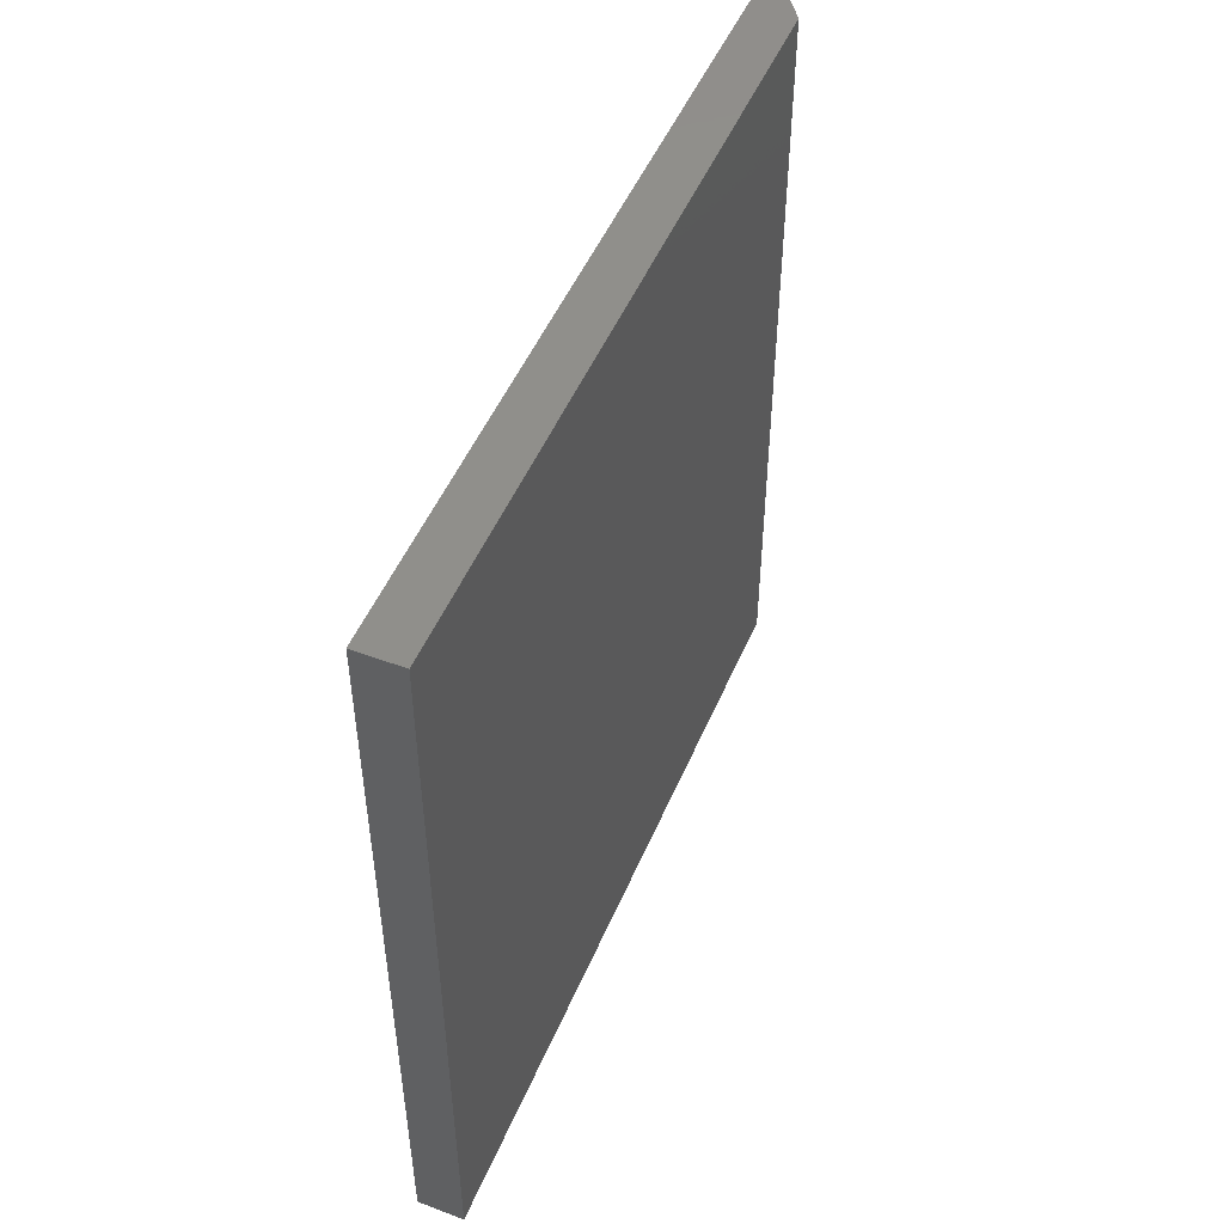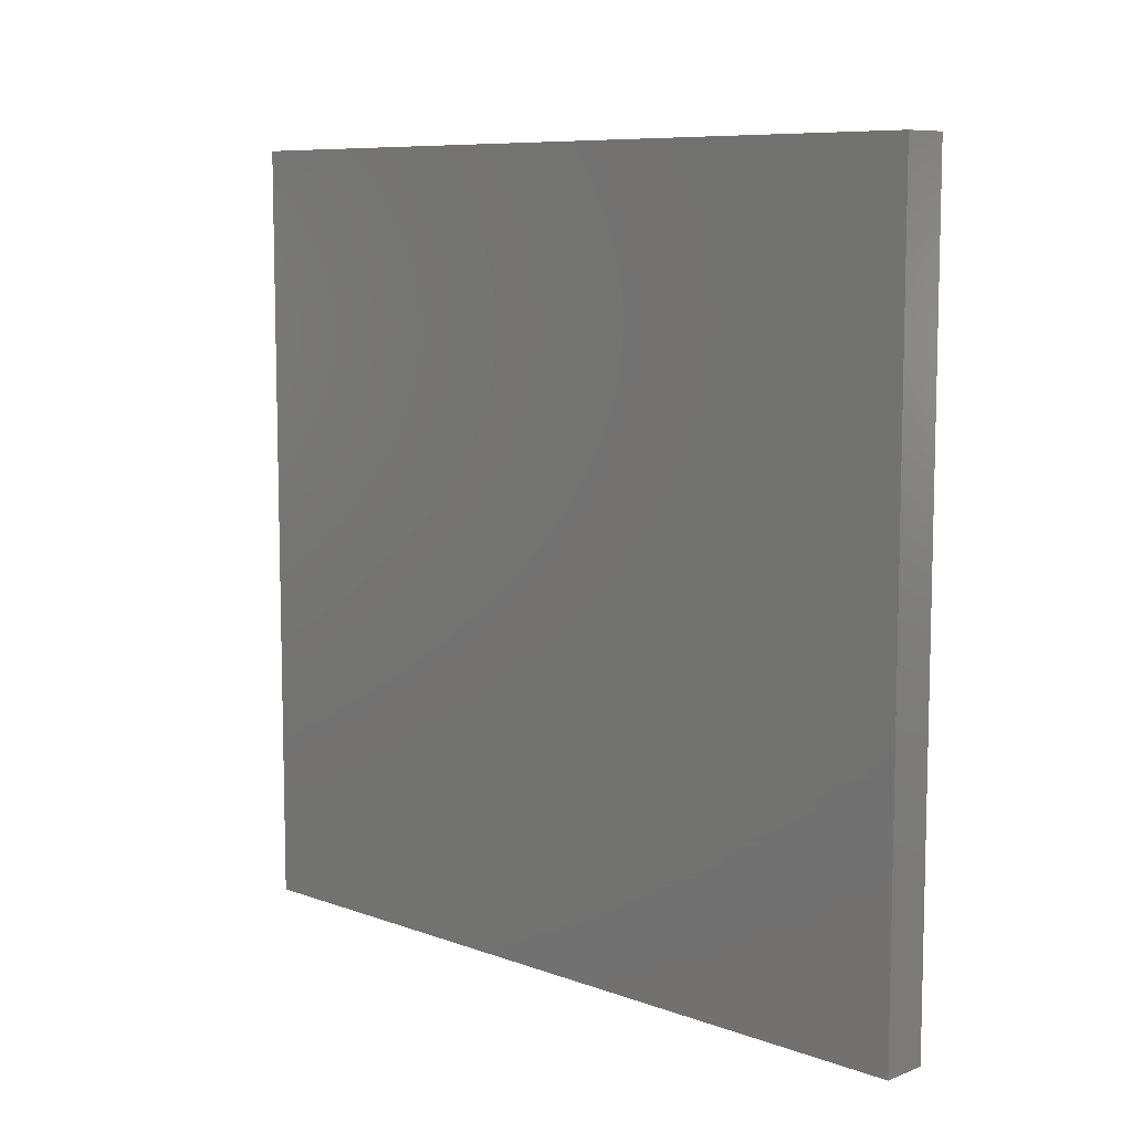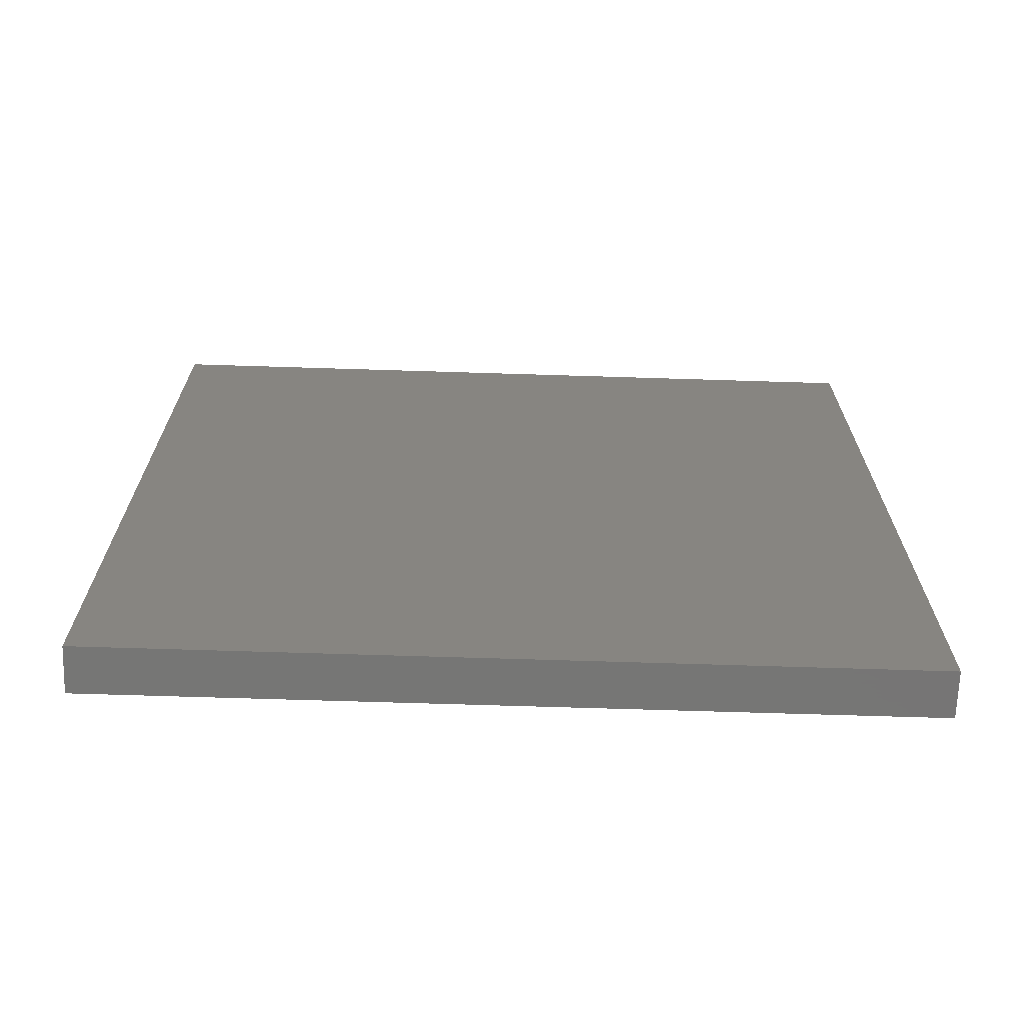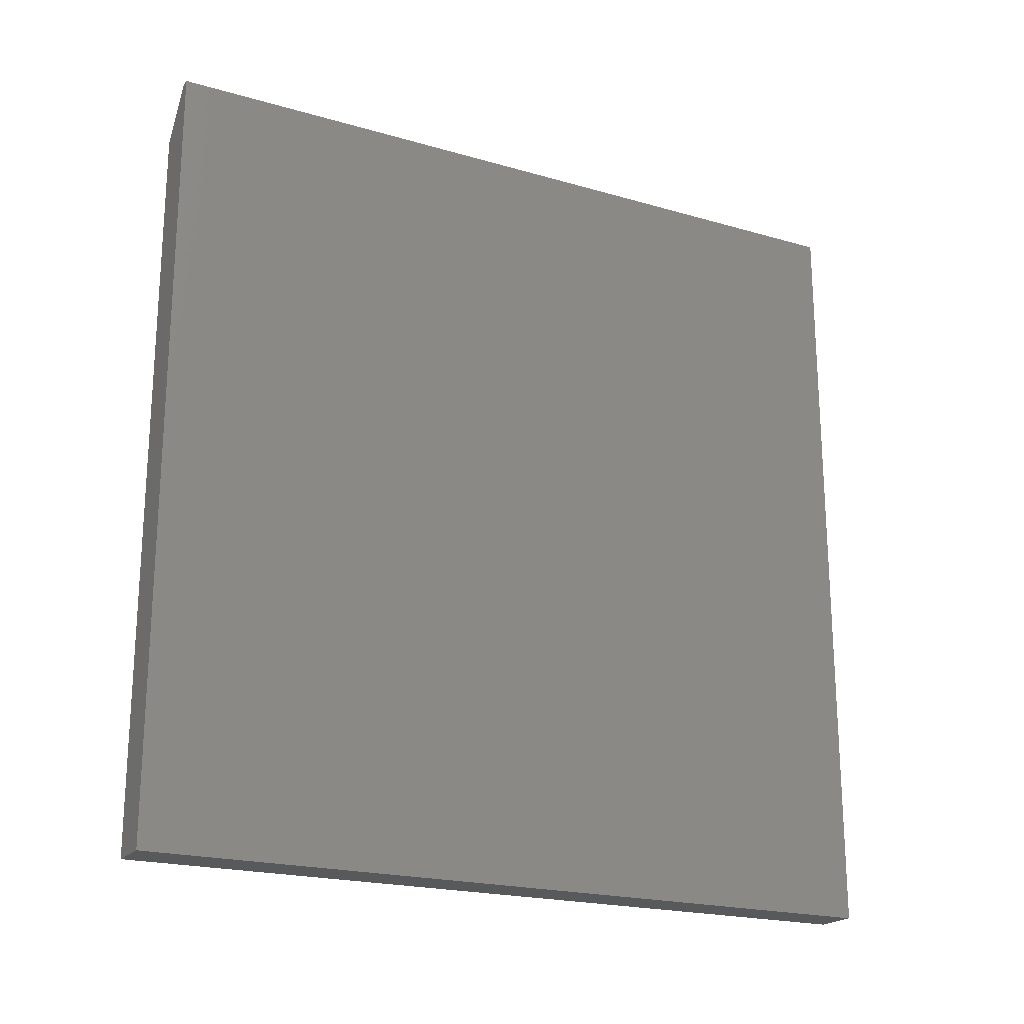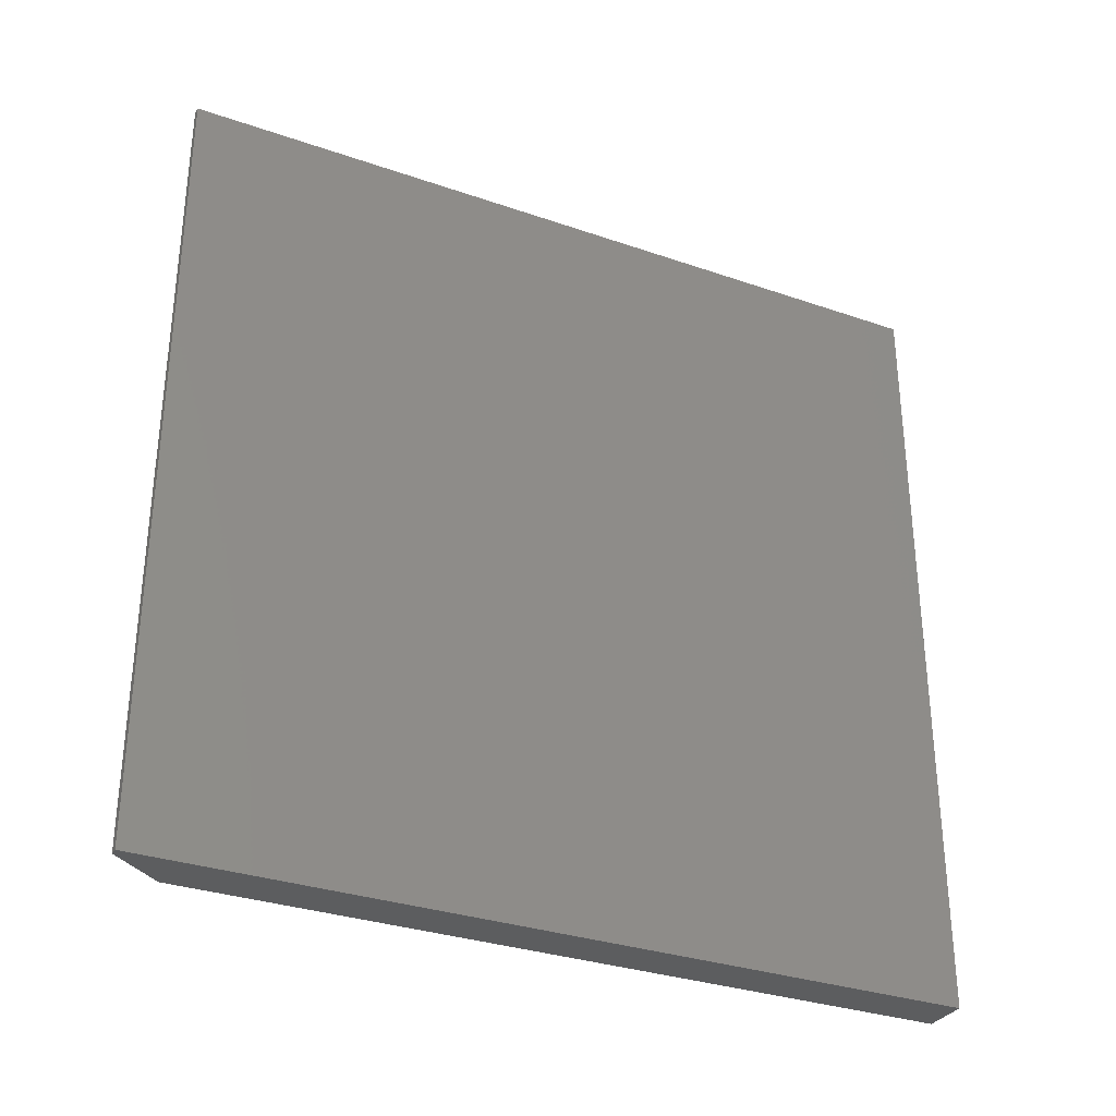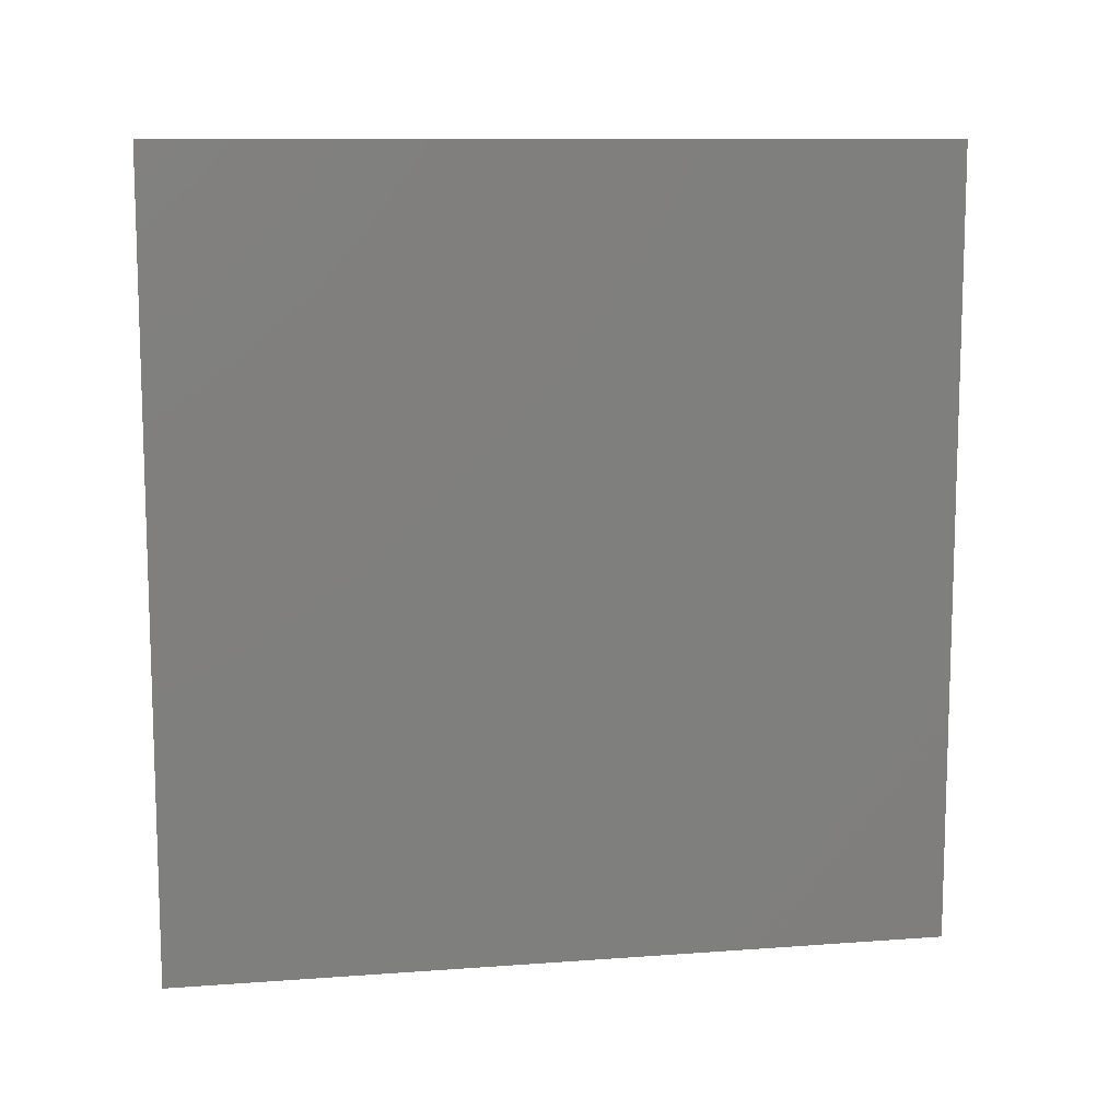
<metadata>
{"format":"stl","ext":"stl","renderer":"f3d","projection":"perspective","resolution":1024,"background":"white","views":[{"elev":49.9,"azim":22.5,"up":"+Z"},{"elev":8.5,"azim":-45.6,"up":"+Z"},{"elev":-68.1,"azim":-91.8,"up":"+Y"},{"elev":-20.7,"azim":-117.6,"up":"+Y"},{"elev":-31.7,"azim":-116.0,"up":"+Z"},{"elev":10.6,"azim":-100.5,"up":"+Y"}]}
</metadata>
<code>
# stl→obj: 10 verts, 16 faces
v 0.08594 -0.75 -0.7344
v 0.08594 0.6562 -0.7344
v 0.08594 -0.75 0.734
v 0.08594 0.6562 0.734
v -1.63e-16 -0.75 0.734
v -1.63e-16 0.75 0.734
v 0.01562 0.75 0.734
v 0.01562 0.75 -0.7344
v 1.02e-32 0.75 -0.7344
v 0 -0.75 -0.7344
f 1 2 3
f 3 2 4
f 5 3 6
f 6 3 4
f 6 4 7
f 8 9 7
f 7 9 6
f 1 10 2
f 2 10 9
f 2 9 8
f 4 2 7
f 7 2 8
f 10 5 9
f 9 5 6
f 3 5 1
f 1 5 10

</code>
